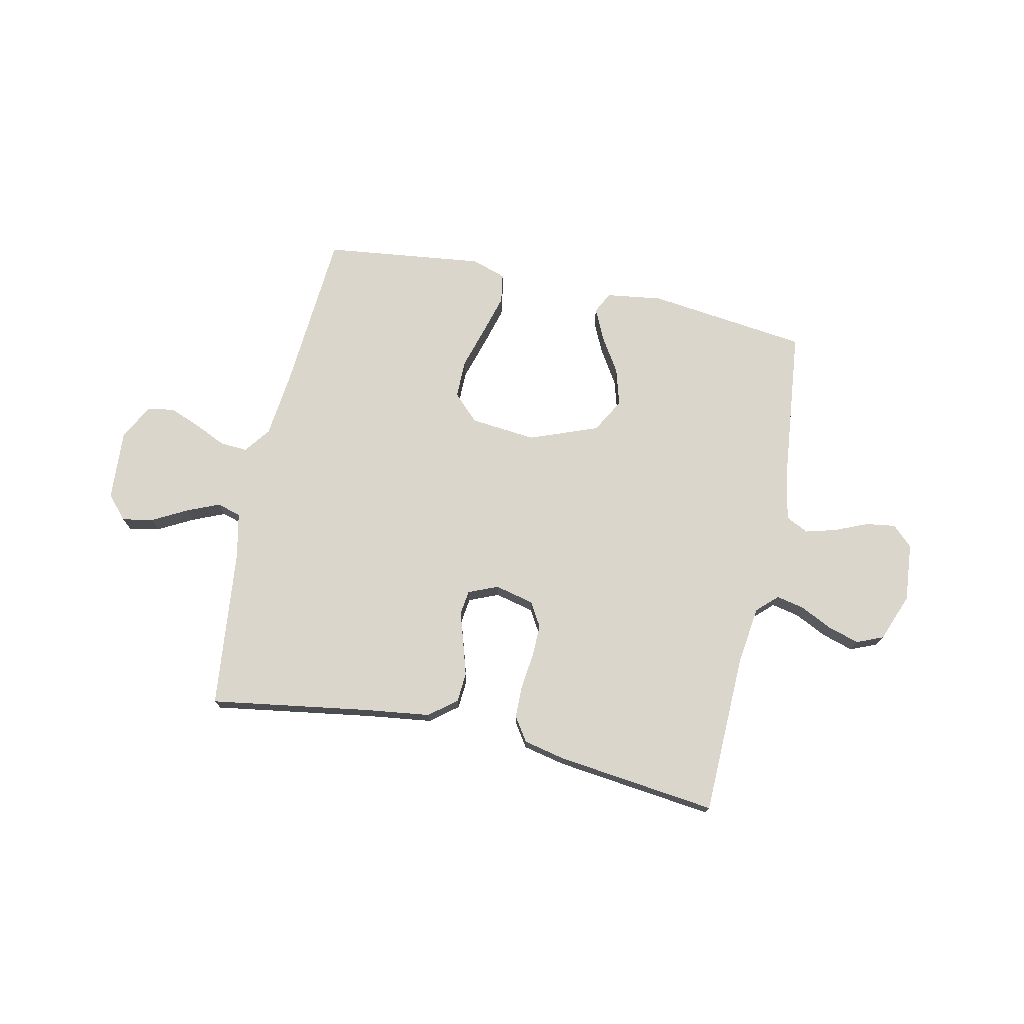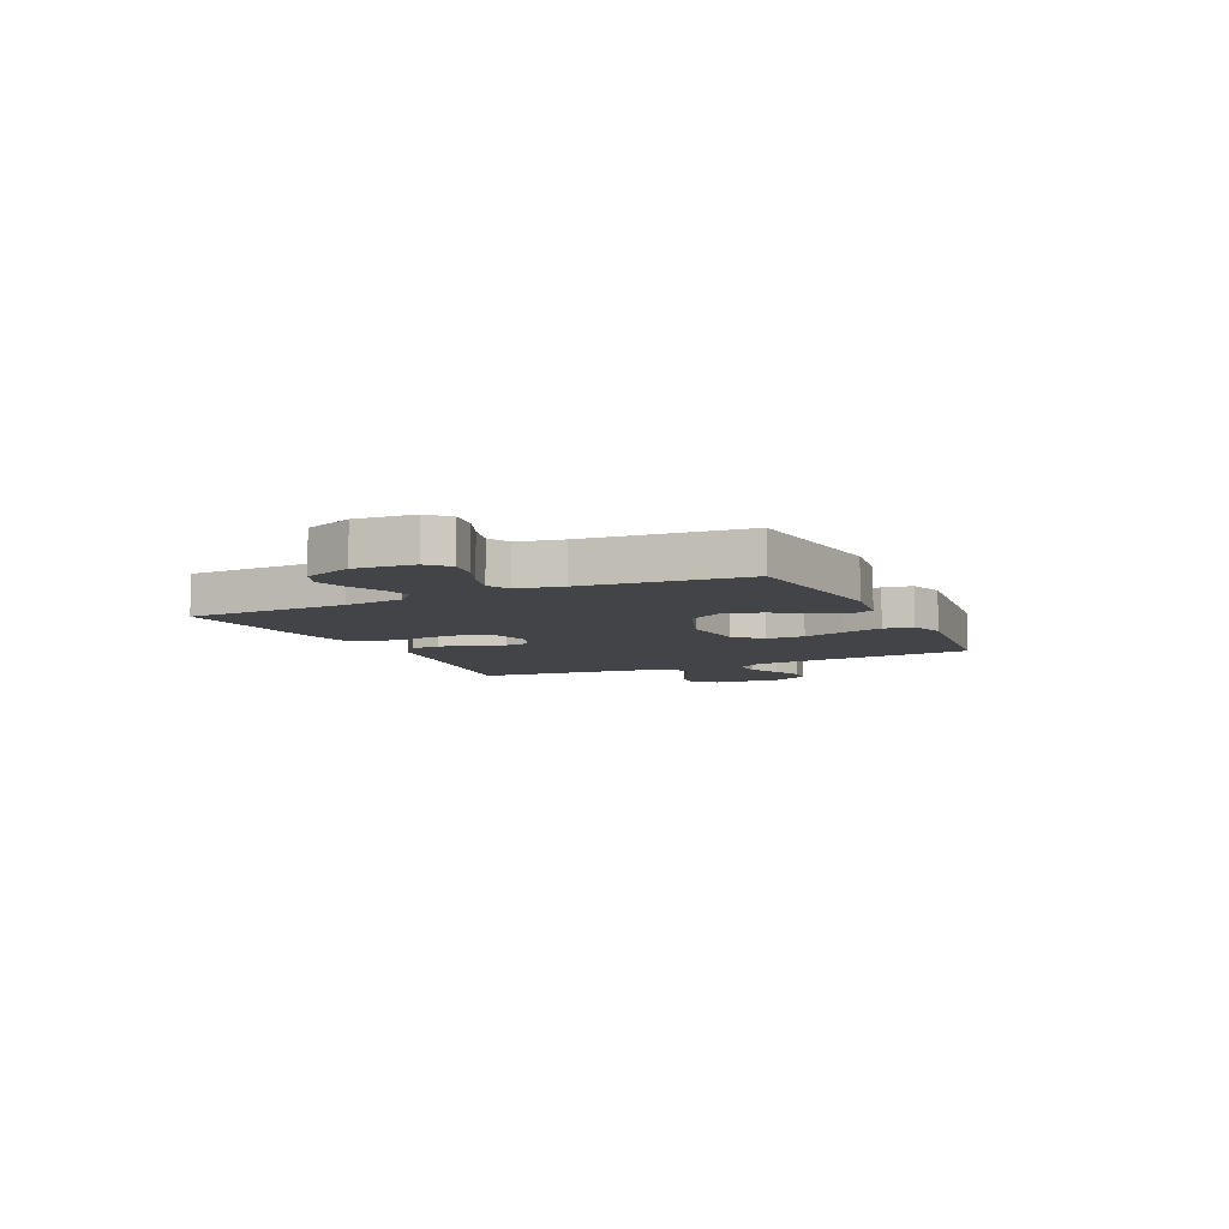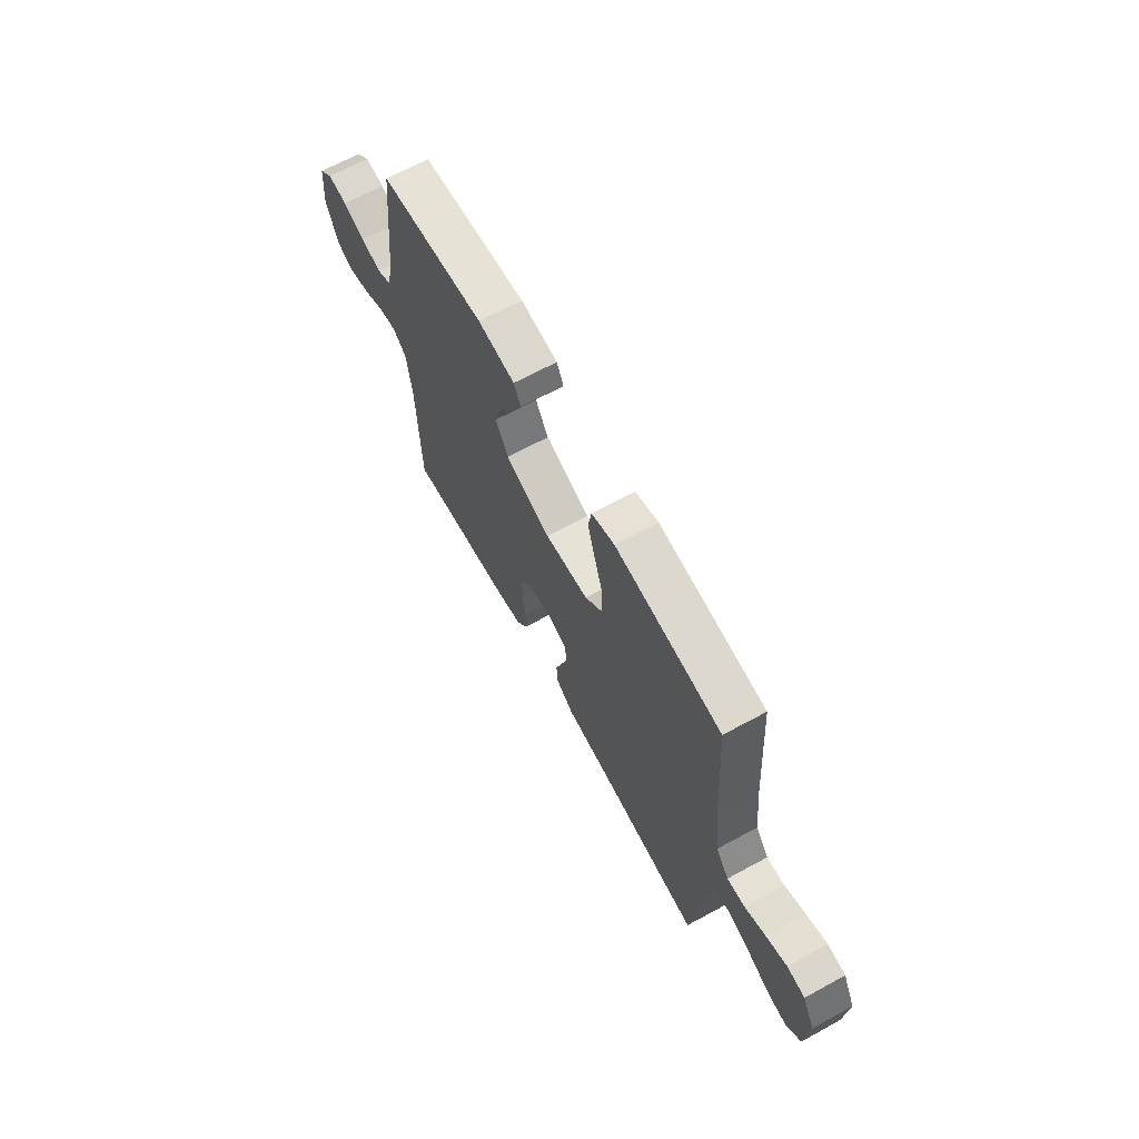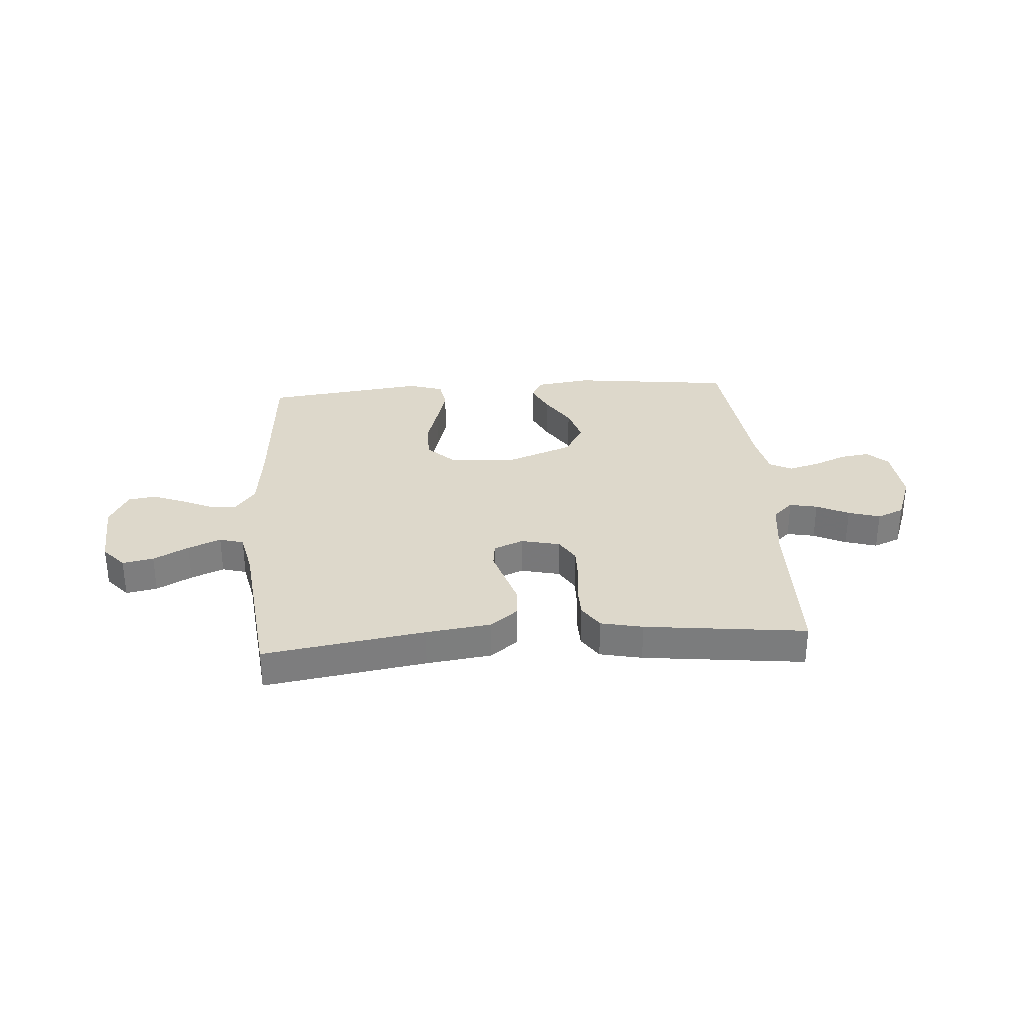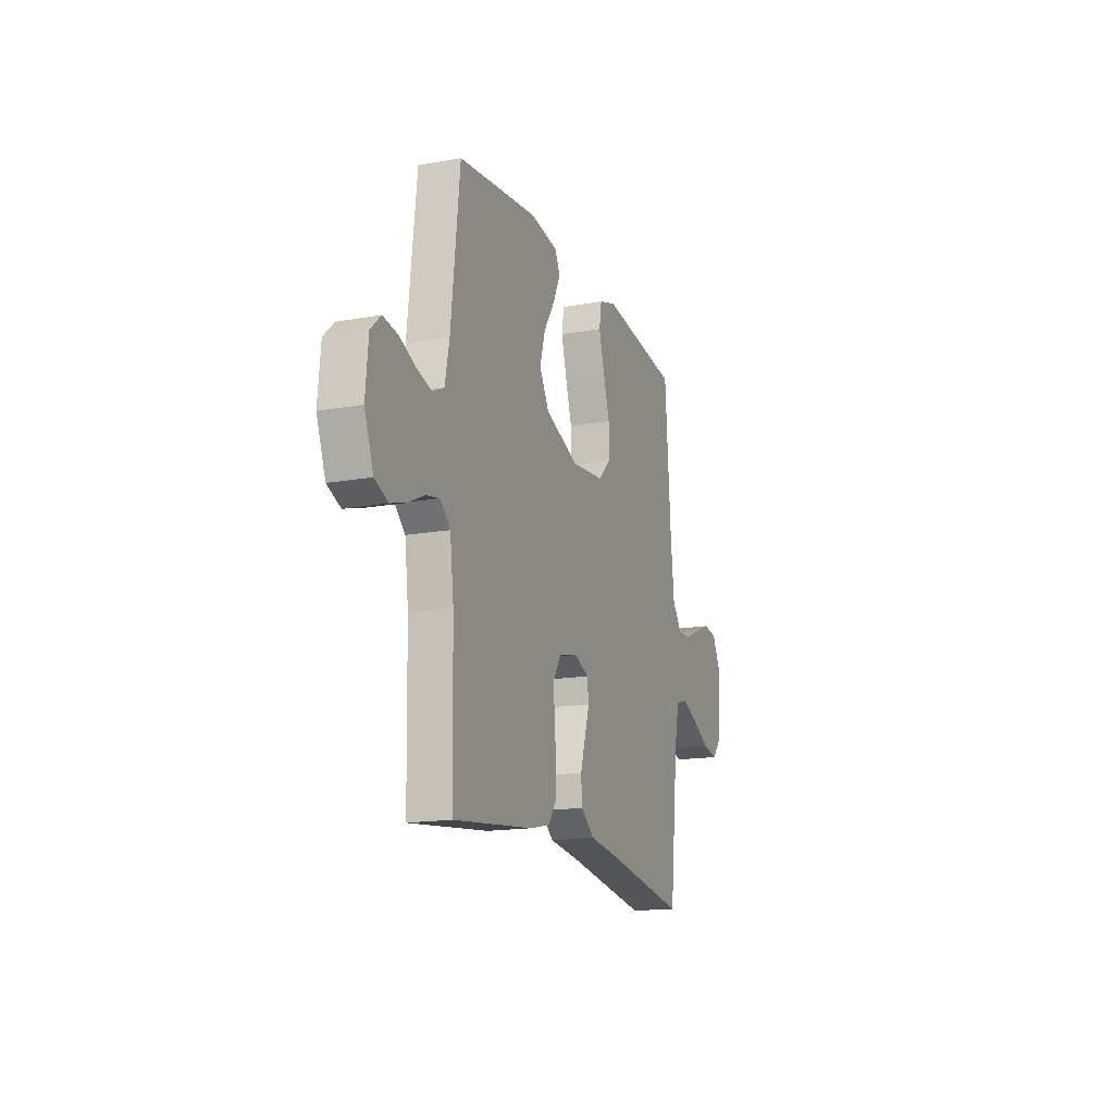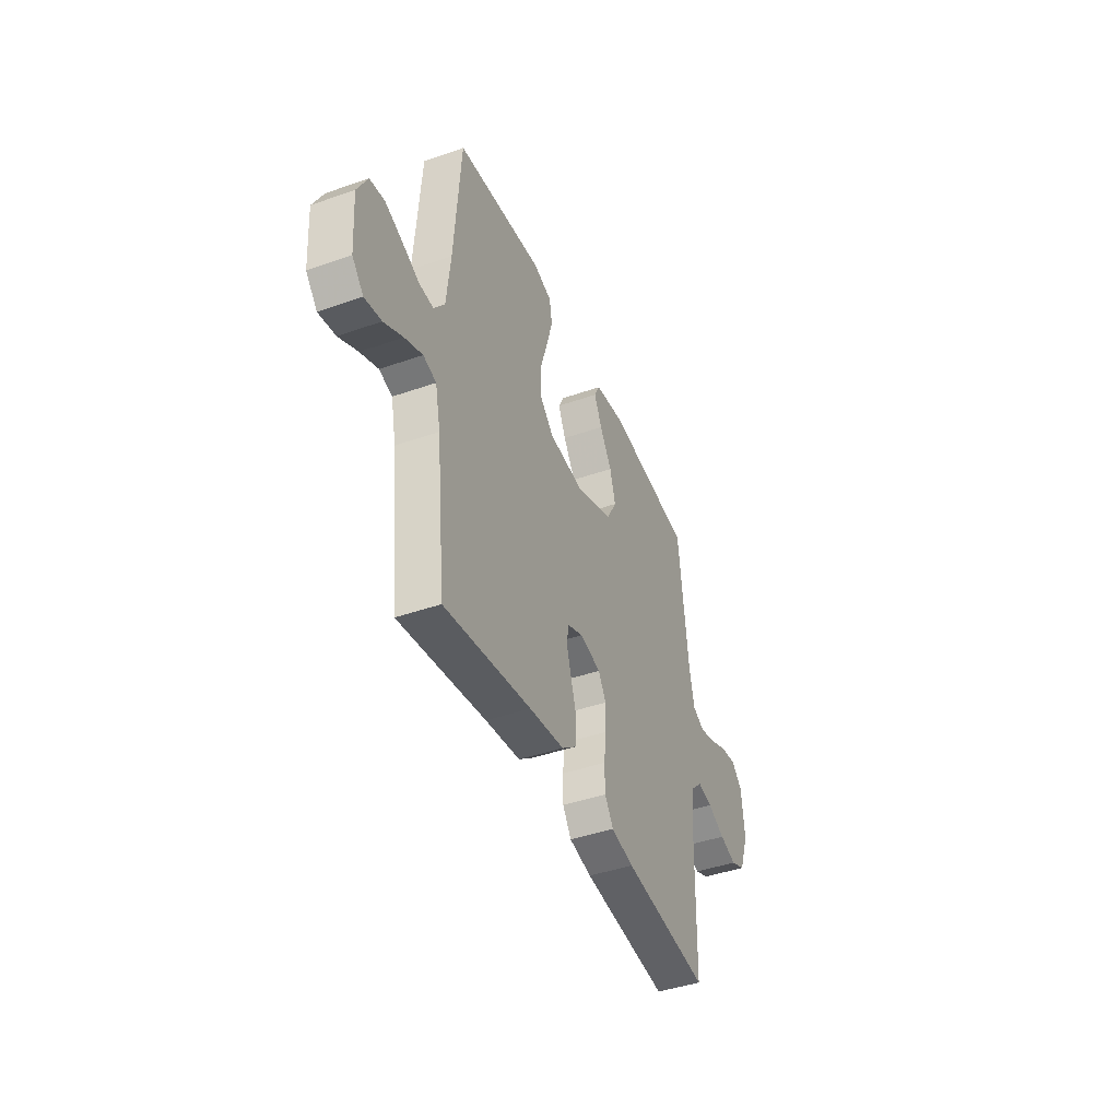
<metadata>
{"format":"obj","ext":"obj","renderer":"f3d","projection":"perspective","resolution":1024,"background":"white","views":[{"elev":73.8,"azim":-167.8,"up":"+Y"},{"elev":-7.7,"azim":-64.5,"up":"+Y"},{"elev":66.7,"azim":61.4,"up":"+Z"},{"elev":31.1,"azim":175.8,"up":"+Y"},{"elev":-16.2,"azim":-69.6,"up":"+Z"},{"elev":-43.0,"azim":112.6,"up":"+Z"}]}
</metadata>
<code>
v -0.5 0.07 0.5
v -0.2 0.07 0.536
v -0.095 0.07 0.521
v -0.075 0.07 0.481
v -0.102 0.07 0.423
v -0.144 0.07 0.356
v -0.164 0.07 0.287
v -0.128 0.07 0.223
v 0 0.07 0.174
v 0.123 0.07 0.186
v 0.171 0.07 0.234
v 0.171 0.07 0.306
v 0.147 0.07 0.386
v 0.126 0.07 0.461
v 0.135 0.07 0.516
v 0.2 0.07 0.537
v 0.5 0.07 0.5
v 0.522 0.07 0.2
v 0.536 0.07 0.072
v 0.573 0.07 0.023
v 0.624 0.07 0.026
v 0.683 0.07 0.053
v 0.742 0.07 0.076
v 0.793 0.07 0.068
v 0.828 0.07 0
v 0.819 0.07 -0.131
v 0.78 0.07 -0.175
v 0.722 0.07 -0.164
v 0.657 0.07 -0.129
v 0.596 0.07 -0.103
v 0.551 0.07 -0.116
v 0.533 0.07 -0.2
v 0.5 0.07 -0.5
v 0.2 0.07 -0.453
v 0.079 0.07 -0.437
v 0.028 0.07 -0.397
v 0.024 0.07 -0.341
v 0.043 0.07 -0.279
v 0.061 0.07 -0.221
v 0.055 0.07 -0.175
v 0 0.07 -0.152
v -0.073 0.07 -0.169
v -0.1 0.07 -0.214
v -0.099 0.07 -0.275
v -0.091 0.07 -0.342
v -0.092 0.07 -0.403
v -0.122 0.07 -0.448
v -0.2 0.07 -0.465
v -0.5 0.07 -0.5
v -0.507 0.07 -0.2
v -0.521 0.07 -0.089
v -0.559 0.07 -0.053
v -0.611 0.07 -0.064
v -0.671 0.07 -0.093
v -0.73 0.07 -0.111
v -0.78 0.07 -0.09
v -0.814 0.07 0
v -0.804 0.07 0.109
v -0.766 0.07 0.145
v -0.711 0.07 0.137
v -0.65 0.07 0.111
v -0.592 0.07 0.095
v -0.55 0.07 0.116
v -0.533 0.07 0.2
v -0.5 0 0.5
v -0.2 0 0.536
v -0.095 0 0.521
v -0.075 0 0.481
v -0.102 0 0.423
v -0.144 0 0.356
v -0.164 0 0.287
v -0.128 0 0.223
v 0 0 0.174
v 0.123 0 0.186
v 0.171 0 0.234
v 0.171 0 0.306
v 0.147 0 0.386
v 0.126 0 0.461
v 0.135 0 0.516
v 0.2 0 0.537
v 0.5 0 0.5
v 0.522 0 0.2
v 0.536 0 0.072
v 0.573 0 0.023
v 0.624 0 0.026
v 0.683 0 0.053
v 0.742 0 0.076
v 0.793 0 0.068
v 0.828 0 0
v 0.819 0 -0.131
v 0.78 0 -0.175
v 0.722 0 -0.164
v 0.657 0 -0.129
v 0.596 0 -0.103
v 0.551 0 -0.116
v 0.533 0 -0.2
v 0.5 0 -0.5
v 0.2 0 -0.453
v 0.079 0 -0.437
v 0.028 0 -0.397
v 0.024 0 -0.341
v 0.043 0 -0.279
v 0.061 0 -0.221
v 0.055 0 -0.175
v 0 0 -0.152
v -0.073 0 -0.169
v -0.1 0 -0.214
v -0.099 0 -0.275
v -0.091 0 -0.342
v -0.092 0 -0.403
v -0.122 0 -0.448
v -0.2 0 -0.465
v -0.5 0 -0.5
v -0.507 0 -0.2
v -0.521 0 -0.089
v -0.559 0 -0.053
v -0.611 0 -0.064
v -0.671 0 -0.093
v -0.73 0 -0.111
v -0.78 0 -0.09
v -0.814 0 0
v -0.804 0 0.109
v -0.766 0 0.145
v -0.711 0 0.137
v -0.65 0 0.111
v -0.592 0 0.095
v -0.55 0 0.116
v -0.533 0 0.2
f 59 60 61
f 58 59 61
f 57 58 61
f 56 57 61
f 55 56 61
f 54 55 61
f 53 54 61
f 52 53 61 62
f 51 52 62 63
f 48 49 50
f 47 48 50
f 46 47 50
f 45 46 50
f 44 45 50
f 43 44 50 51
f 51 63 64
f 43 51 64
f 42 43 64
f 37 38 39
f 36 37 39
f 35 36 39
f 34 35 39
f 34 39 40
f 33 34 40
f 32 33 40
f 31 32 40 41
f 27 28 29
f 26 27 29
f 25 26 29
f 24 25 29
f 23 24 29
f 22 23 29
f 21 22 29
f 20 21 29 30
f 30 31 41
f 20 30 41
f 19 20 41
f 16 17 18
f 15 16 18
f 14 15 18
f 13 14 18
f 12 13 18
f 11 12 18 19
f 4 5 6
f 3 4 6
f 2 3 6
f 1 2 6
f 64 1 6
f 64 6 7
f 42 64 7 8
f 19 41 42
f 11 19 42
f 10 11 42
f 9 10 42
f 8 9 42
f 125 124 123
f 125 123 122
f 125 122 121
f 125 121 120
f 125 120 119
f 125 119 118
f 125 118 117
f 126 125 117 116
f 127 126 116 115
f 114 113 112
f 114 112 111
f 114 111 110
f 114 110 109
f 114 109 108
f 115 114 108 107
f 128 127 115
f 128 115 107
f 128 107 106
f 103 102 101
f 103 101 100
f 103 100 99
f 103 99 98
f 104 103 98
f 104 98 97
f 104 97 96
f 105 104 96 95
f 93 92 91
f 93 91 90
f 93 90 89
f 93 89 88
f 93 88 87
f 93 87 86
f 93 86 85
f 94 93 85 84
f 105 95 94
f 105 94 84
f 105 84 83
f 82 81 80
f 82 80 79
f 82 79 78
f 82 78 77
f 82 77 76
f 83 82 76 75
f 70 69 68
f 70 68 67
f 70 67 66
f 70 66 65
f 70 65 128
f 71 70 128
f 72 71 128 106
f 106 105 83
f 106 83 75
f 106 75 74
f 106 74 73
f 106 73 72
f 1 65 66 2
f 2 66 67 3
f 3 67 68 4
f 4 68 69 5
f 5 69 70 6
f 6 70 71 7
f 7 71 72 8
f 8 72 73 9
f 9 73 74 10
f 10 74 75 11
f 11 75 76 12
f 12 76 77 13
f 13 77 78 14
f 14 78 79 15
f 15 79 80 16
f 16 80 81 17
f 17 81 82 18
f 18 82 83 19
f 19 83 84 20
f 20 84 85 21
f 21 85 86 22
f 22 86 87 23
f 23 87 88 24
f 24 88 89 25
f 25 89 90 26
f 26 90 91 27
f 27 91 92 28
f 28 92 93 29
f 29 93 94 30
f 30 94 95 31
f 31 95 96 32
f 32 96 97 33
f 33 97 98 34
f 34 98 99 35
f 35 99 100 36
f 36 100 101 37
f 37 101 102 38
f 38 102 103 39
f 39 103 104 40
f 40 104 105 41
f 41 105 106 42
f 42 106 107 43
f 43 107 108 44
f 44 108 109 45
f 45 109 110 46
f 46 110 111 47
f 47 111 112 48
f 48 112 113 49
f 49 113 114 50
f 50 114 115 51
f 51 115 116 52
f 52 116 117 53
f 53 117 118 54
f 54 118 119 55
f 55 119 120 56
f 56 120 121 57
f 57 121 122 58
f 58 122 123 59
f 59 123 124 60
f 60 124 125 61
f 61 125 126 62
f 62 126 127 63
f 63 127 128 64
f 64 128 65 1

</code>
